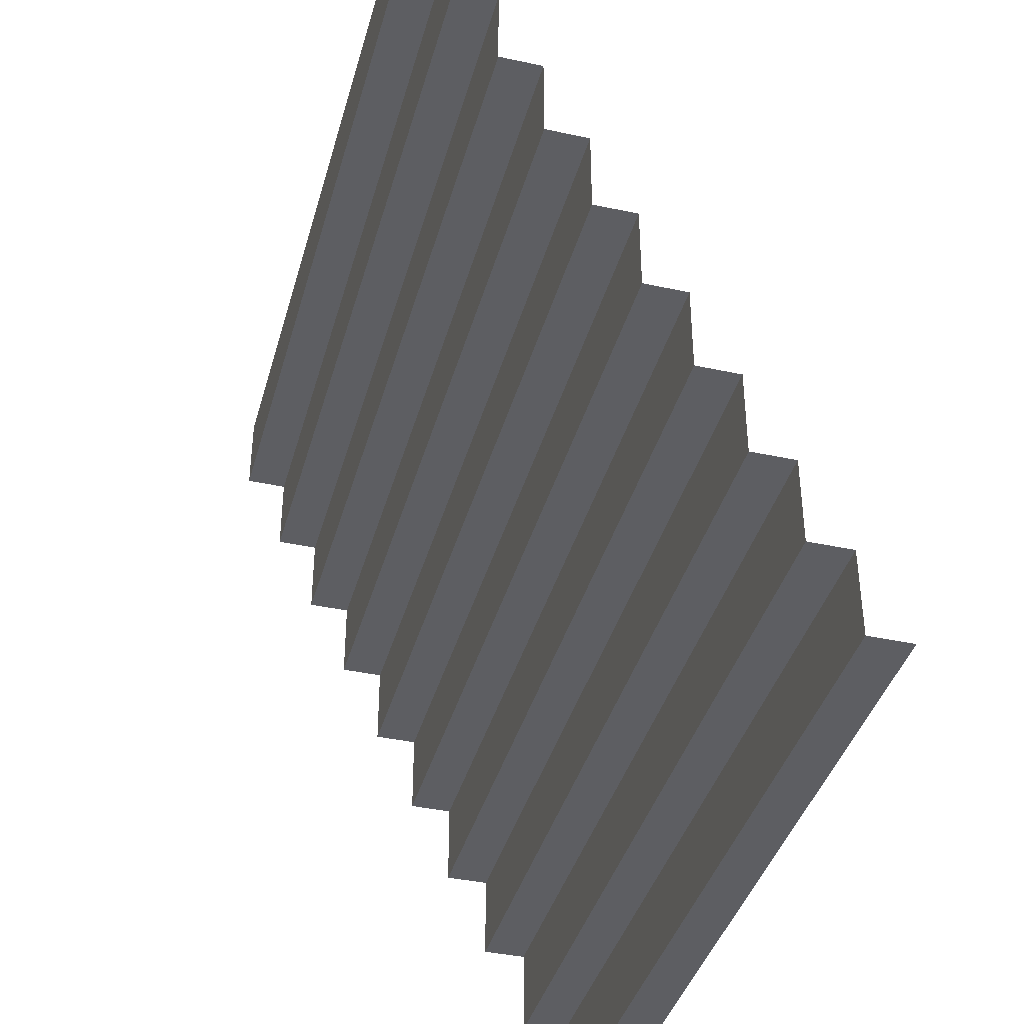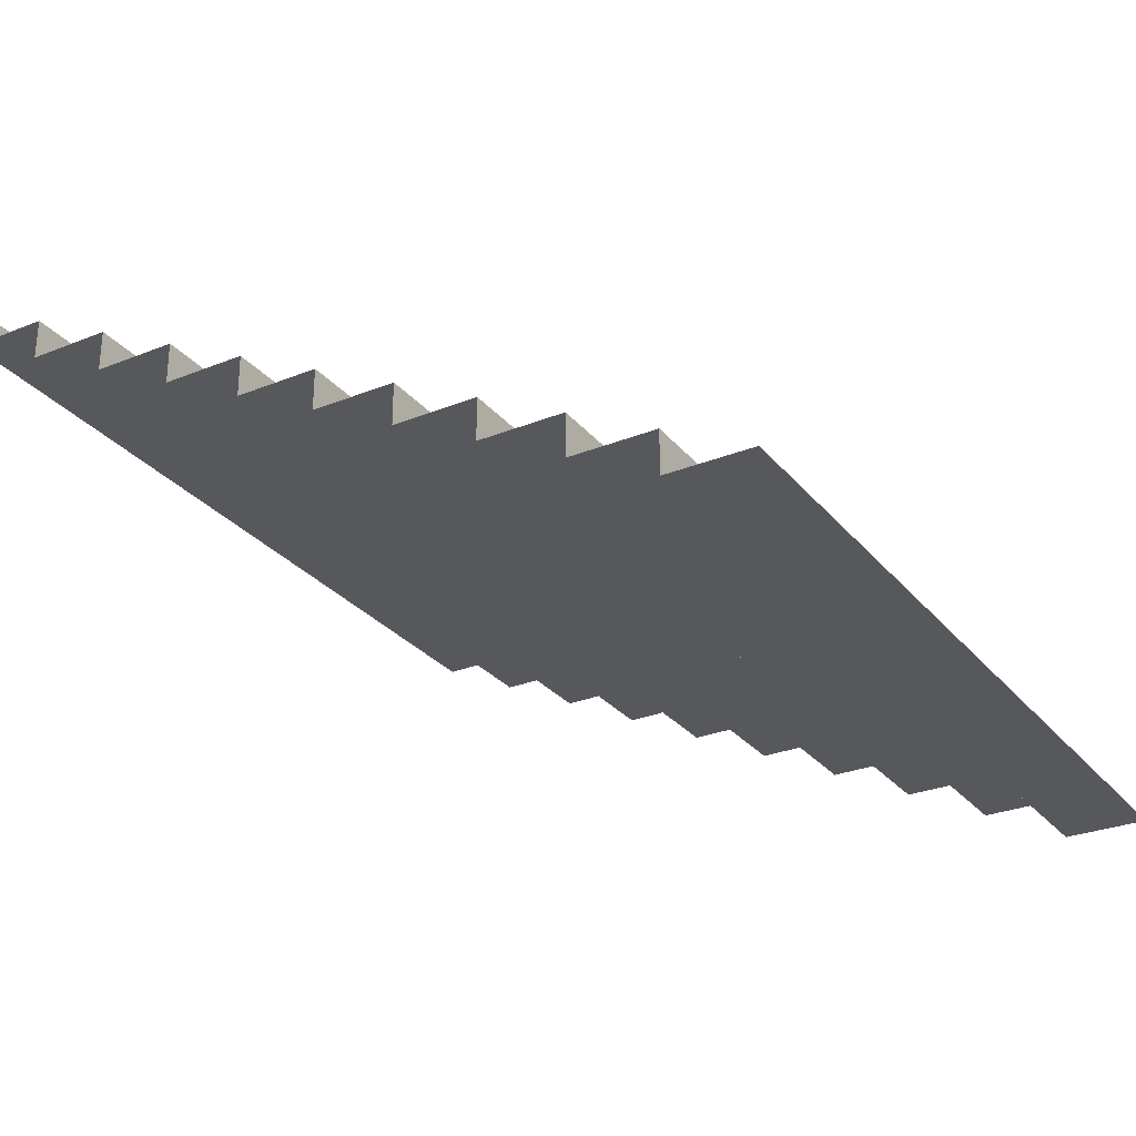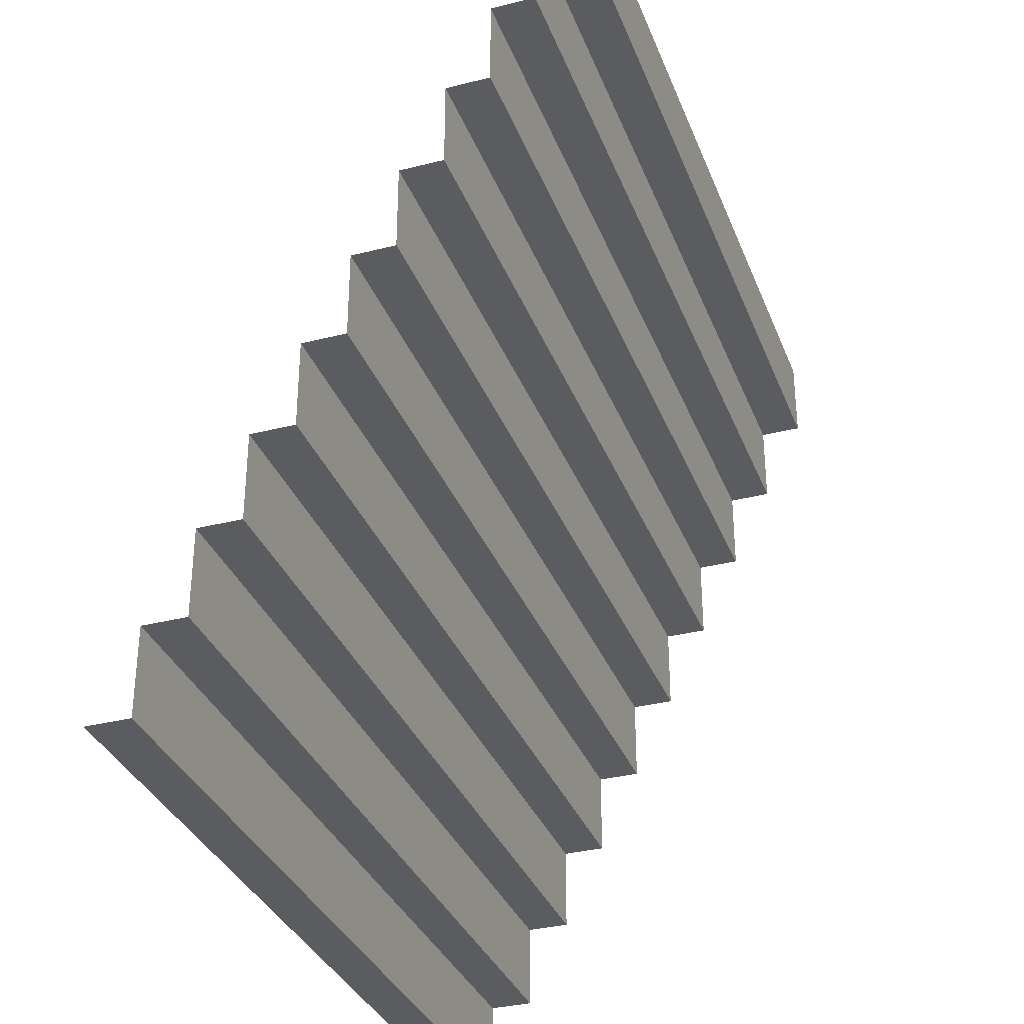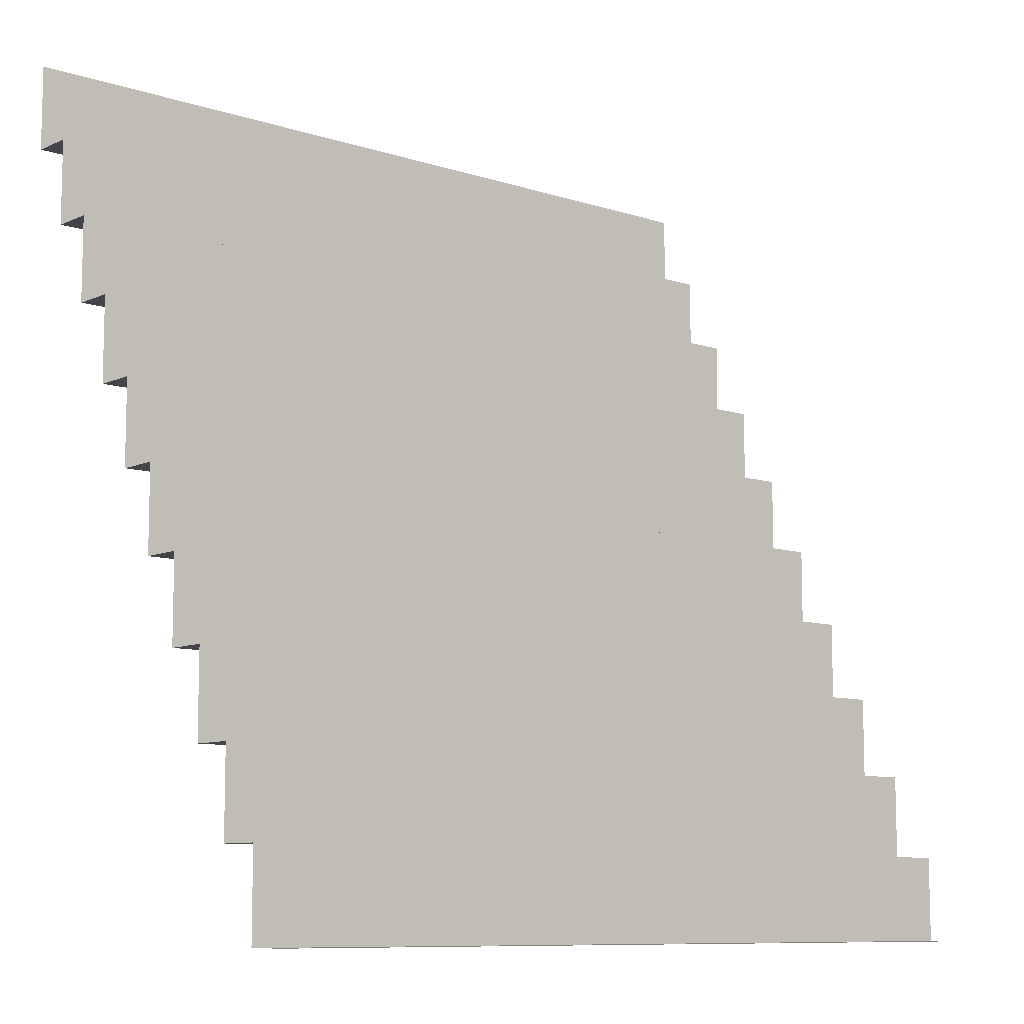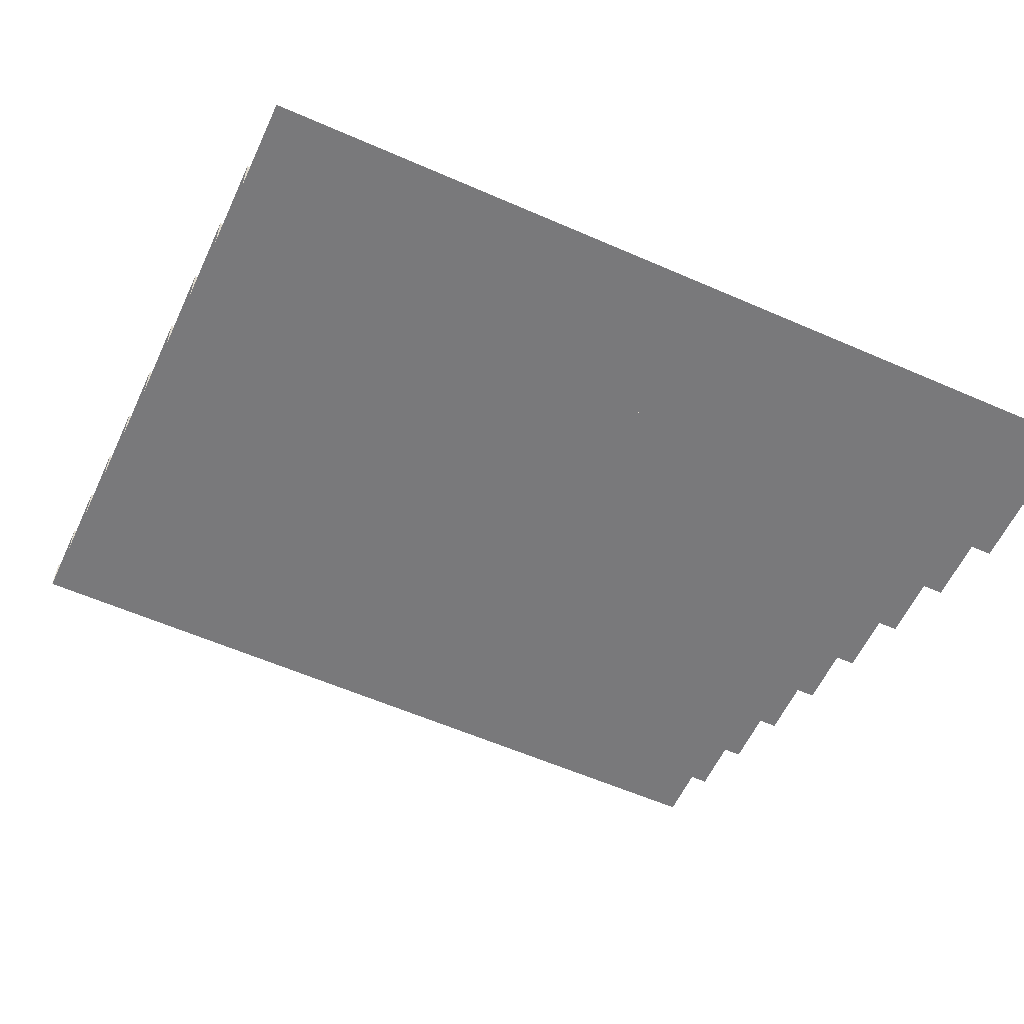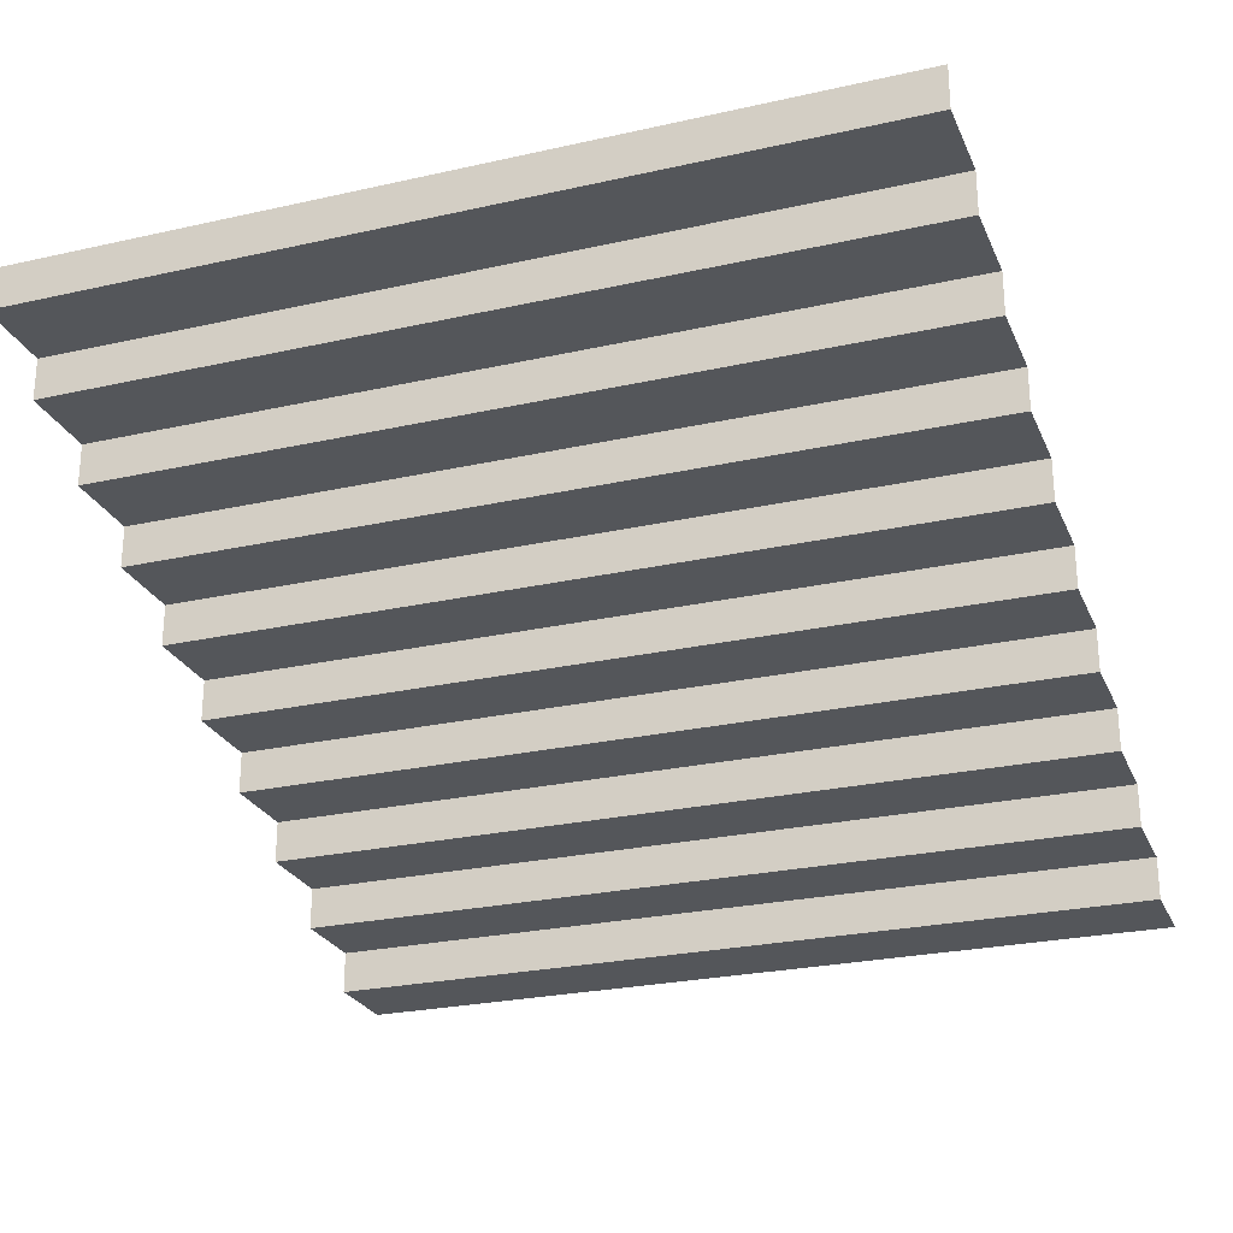
<metadata>
{"format":"obj","ext":"obj","renderer":"f3d","projection":"perspective","resolution":1024,"background":"white","views":[{"elev":-39.4,"azim":74.9,"up":"+Z"},{"elev":-28.5,"azim":-58.8,"up":"+Y"},{"elev":-33.6,"azim":-70.8,"up":"+Z"},{"elev":-9.3,"azim":139.3,"up":"+Z"},{"elev":-57.9,"azim":-24.5,"up":"+Y"},{"elev":-25.6,"azim":-160.2,"up":"+Y"}]}
</metadata>
<code>
o Stairs
g Stairs
v 17.55 -5.05 -45.45
v 12.55 -5.05 -45.45
v 17.55 -4.8 -45.45
v 12.55 -4.8 -45.45
v 17.55 -4.8 -45.45
v 12.55 -4.8 -45.45
v 17.55 -4.8 -45.95
v 12.55 -4.8 -45.95
v 17.55 -4.8 -45.95
v 12.55 -4.8 -45.95
v 17.55 -4.55 -45.95
v 12.55 -4.55 -45.95
v 17.55 -4.55 -45.95
v 12.55 -4.55 -45.95
v 17.55 -4.55 -46.45
v 12.55 -4.55 -46.45
v 17.55 -4.55 -46.45
v 12.55 -4.55 -46.45
v 17.55 -4.3 -46.45
v 12.55 -4.3 -46.45
v 17.55 -4.3 -46.45
v 12.55 -4.3 -46.45
v 17.55 -4.3 -46.95
v 12.55 -4.3 -46.95
v 17.55 -4.3 -46.95
v 12.55 -4.3 -46.95
v 17.55 -4.05 -46.95
v 12.55 -4.05 -46.95
v 17.55 -4.05 -46.95
v 12.55 -4.05 -46.95
v 17.55 -4.05 -47.45
v 12.55 -4.05 -47.45
v 17.55 -4.05 -47.45
v 12.55 -4.05 -47.45
v 17.55 -3.8 -47.45
v 12.55 -3.8 -47.45
v 17.55 -3.8 -47.45
v 12.55 -3.8 -47.45
v 17.55 -3.8 -47.95
v 12.55 -3.8 -47.95
v 17.55 -3.8 -47.95
v 12.55 -3.8 -47.95
v 17.55 -3.55 -47.95
v 12.55 -3.55 -47.95
v 17.55 -3.55 -47.95
v 12.55 -3.55 -47.95
v 17.55 -3.55 -48.45
v 12.55 -3.55 -48.45
v 17.55 -3.55 -48.45
v 12.55 -3.55 -48.45
v 17.55 -3.3 -48.45
v 12.55 -3.3 -48.45
v 17.55 -3.3 -48.45
v 12.55 -3.3 -48.45
v 17.55 -3.3 -48.95
v 12.55 -3.3 -48.95
v 17.55 -3.3 -48.95
v 12.55 -3.3 -48.95
v 17.55 -3.05 -48.95
v 12.55 -3.05 -48.95
v 17.55 -3.05 -48.95
v 12.55 -3.05 -48.95
v 17.55 -3.05 -49.45
v 12.55 -3.05 -49.45
v 17.55 -3.05 -49.45
v 12.55 -3.05 -49.45
v 17.55 -2.8 -49.45
v 12.55 -2.8 -49.45
v 17.55 -2.8 -49.45
v 12.55 -2.8 -49.45
v 17.55 -2.8 -49.95
v 12.55 -2.8 -49.95
v 17.55 -2.8 -49.95
v 12.55 -2.8 -49.95
v 17.55 -2.55 -49.95
v 12.55 -2.55 -49.95
v 17.55 -5.05 -45.45
v 12.55 -5.05 -45.45
v 17.55 -5.05 -44.95
v 12.55 -5.05 -44.95
g Stairs
f 3 4 2 1
f 7 8 6 5
f 11 12 10 9
f 15 16 14 13
f 19 20 18 17
f 23 24 22 21
f 27 28 26 25
f 31 32 30 29
f 35 36 34 33
f 39 40 38 37
f 43 44 42 41
f 47 48 46 45
f 51 52 50 49
f 55 56 54 53
f 59 60 58 57
f 63 64 62 61
f 67 68 66 65
f 71 72 70 69
f 75 76 74 73
f 80 79 77 78

</code>
